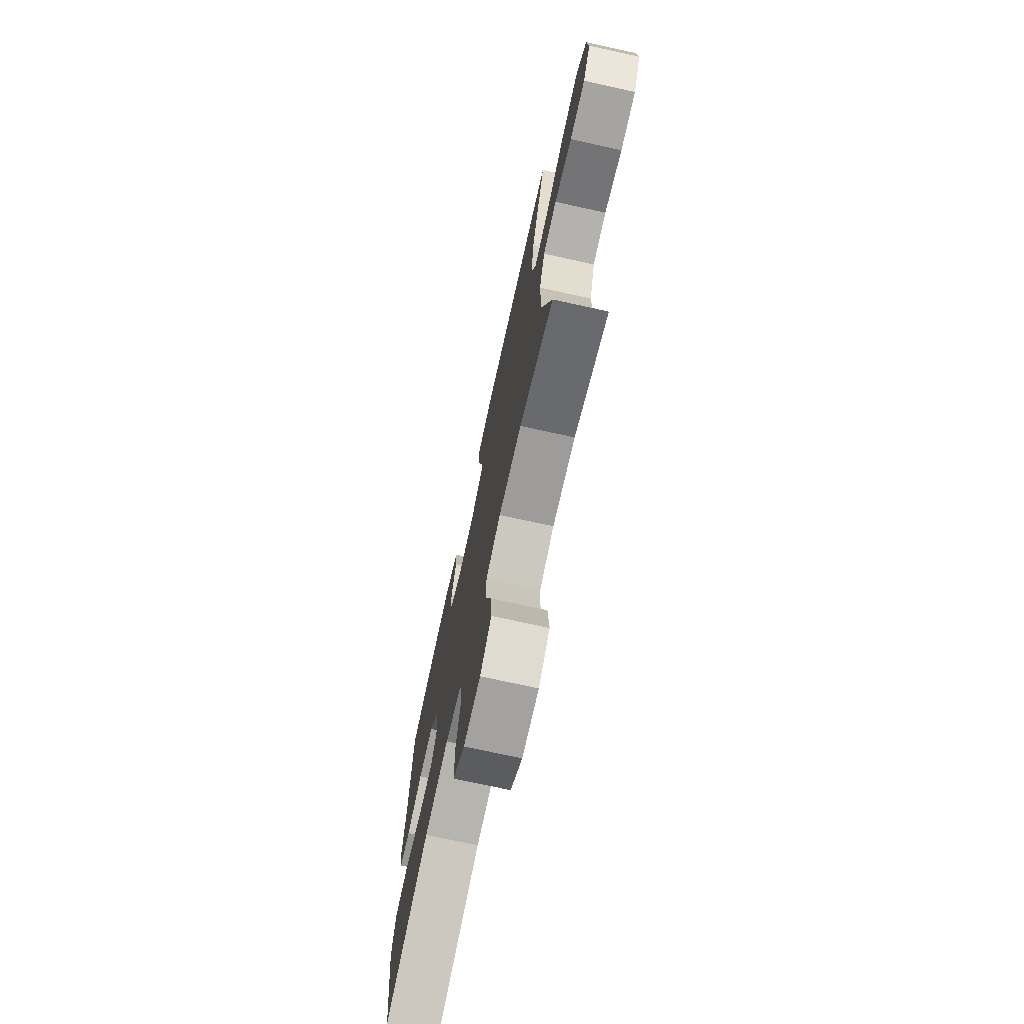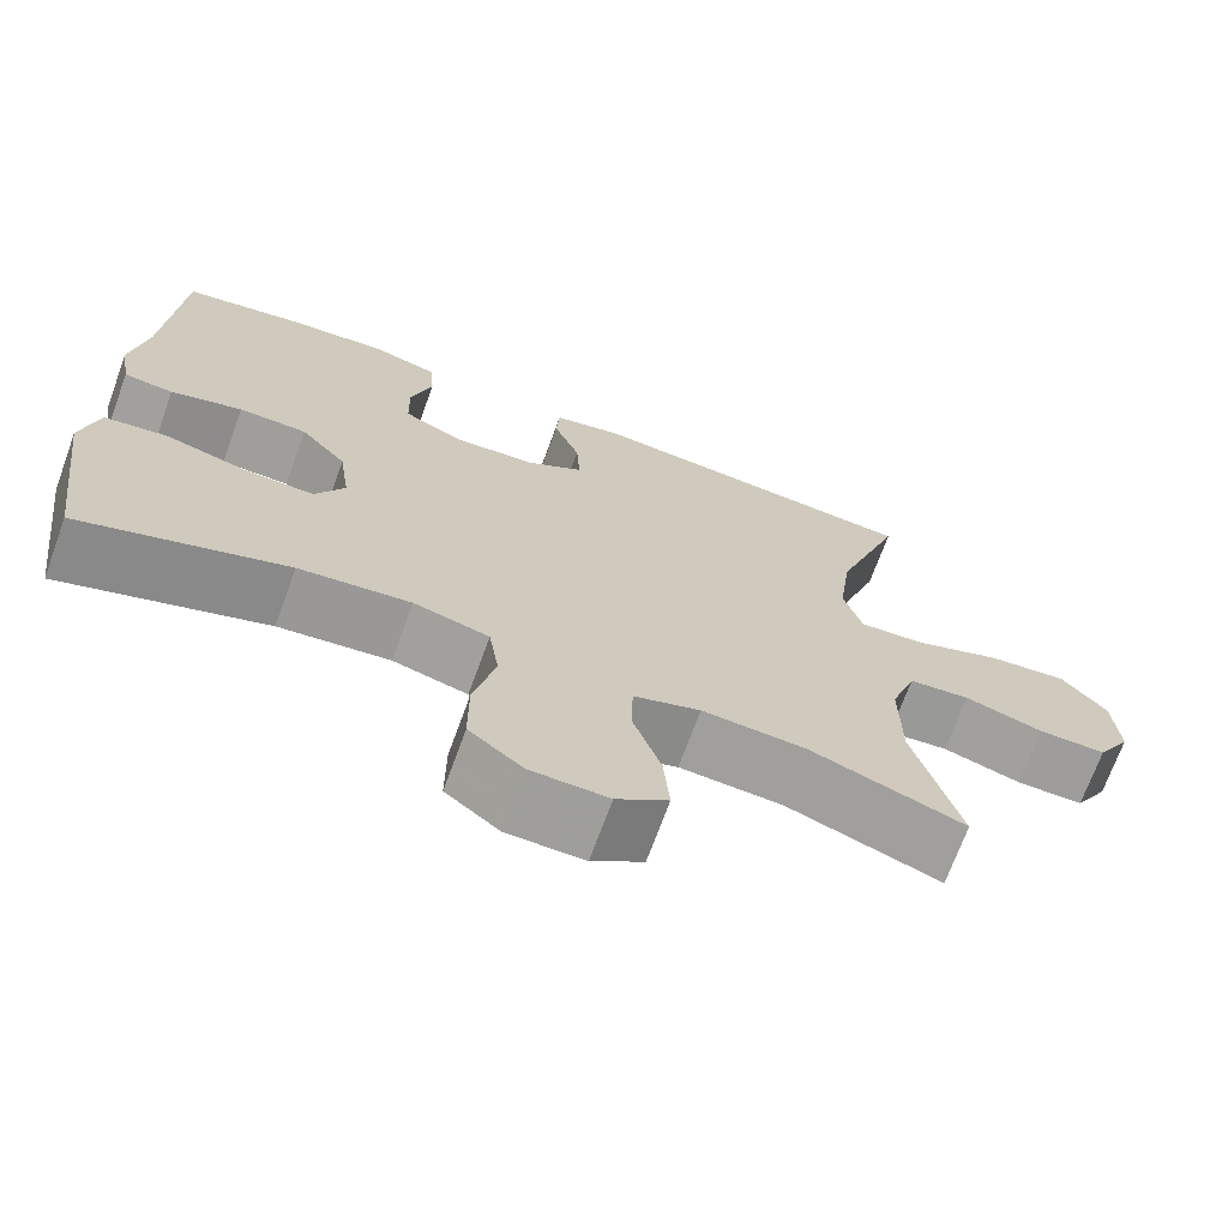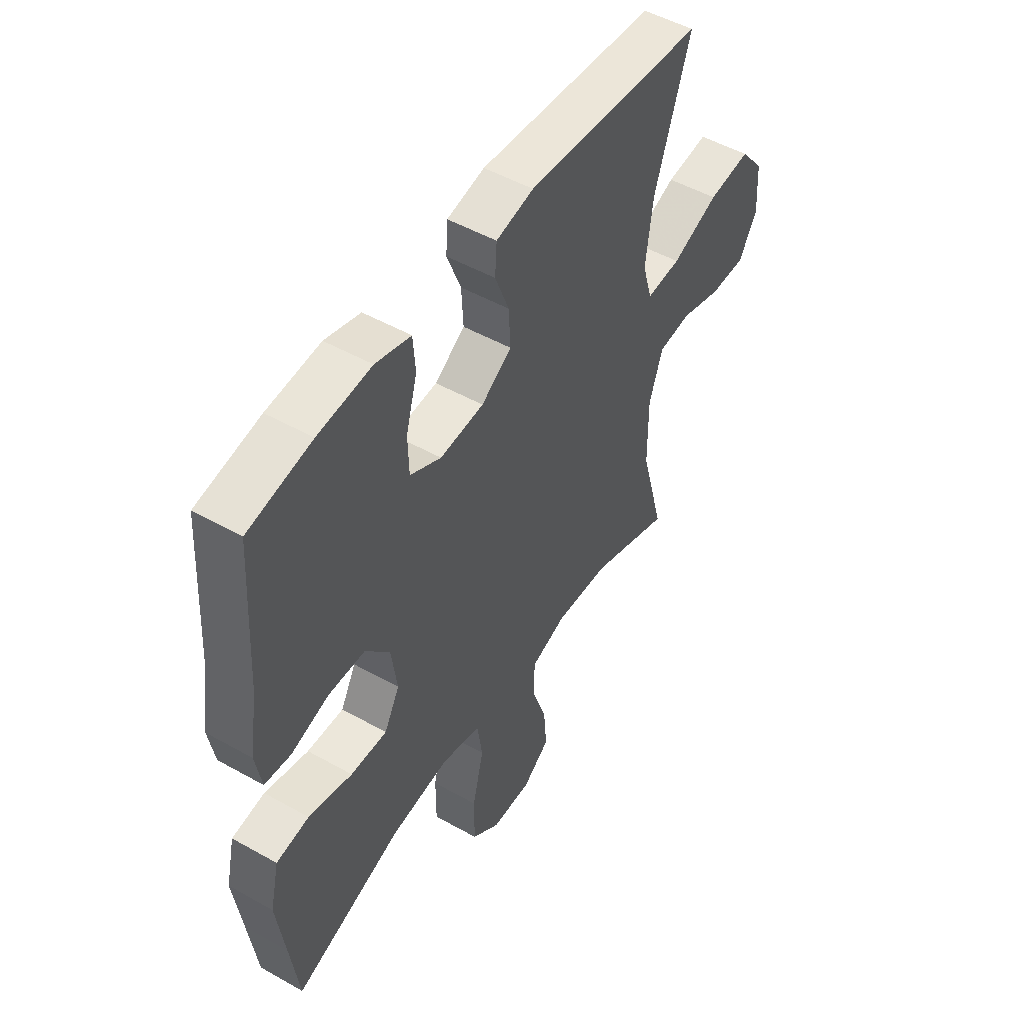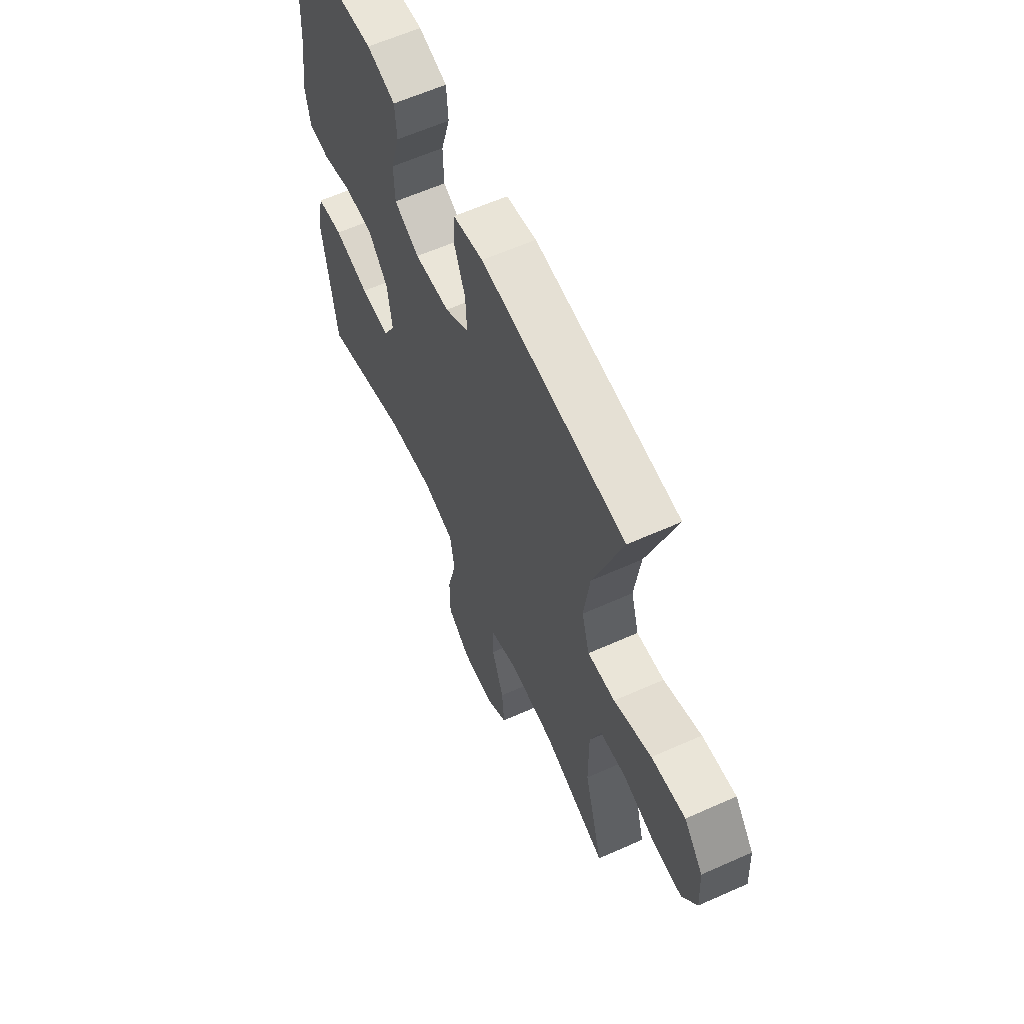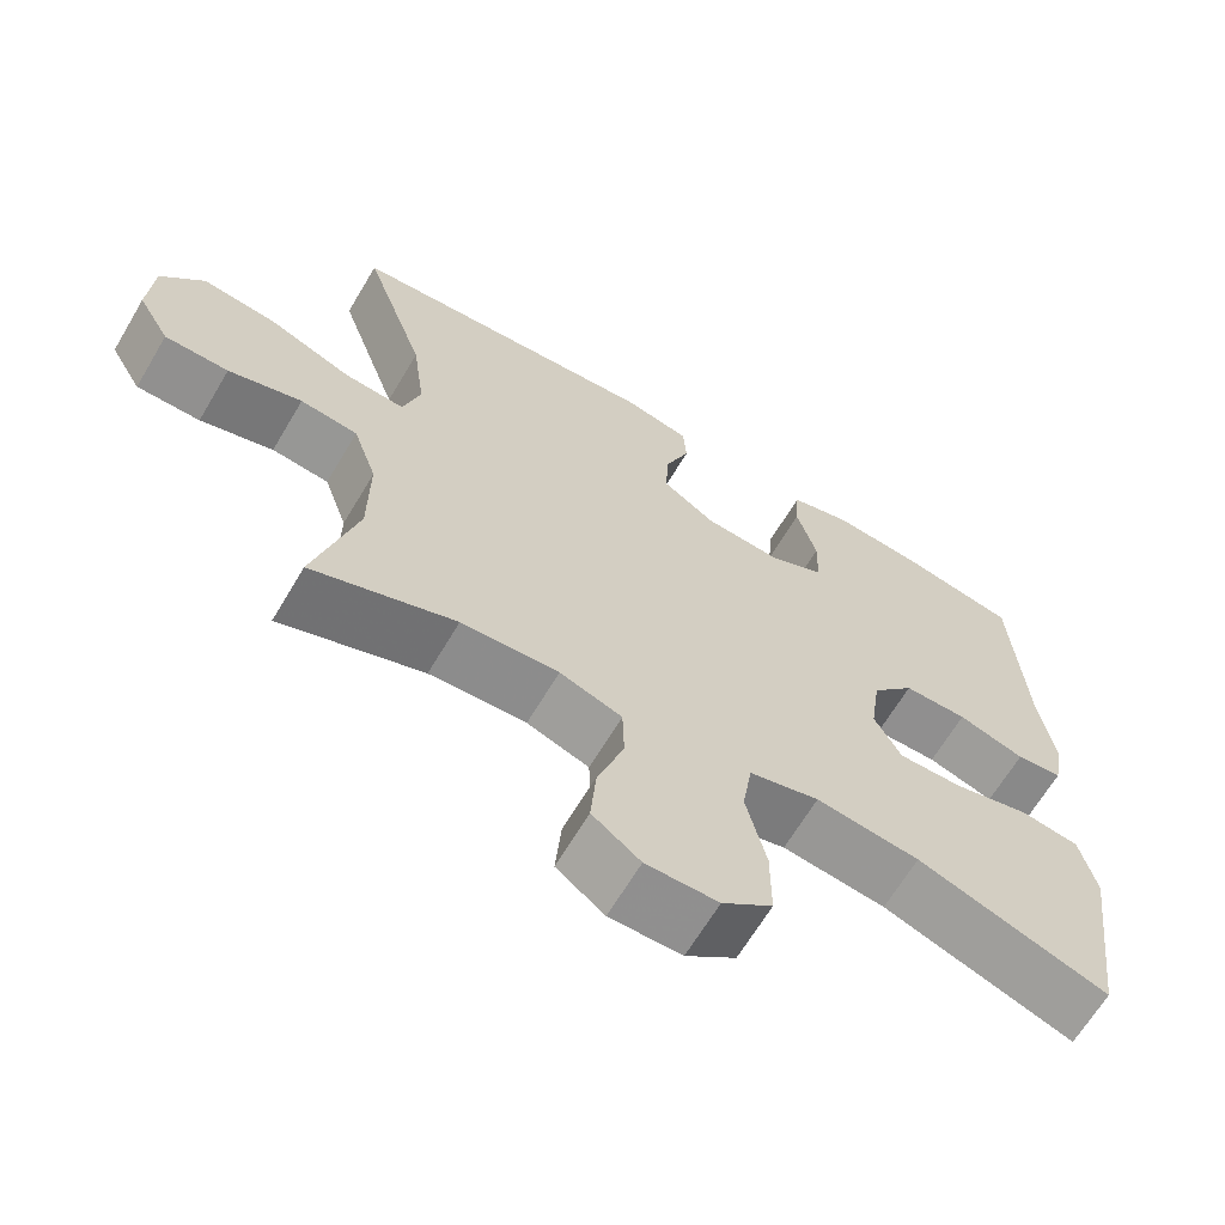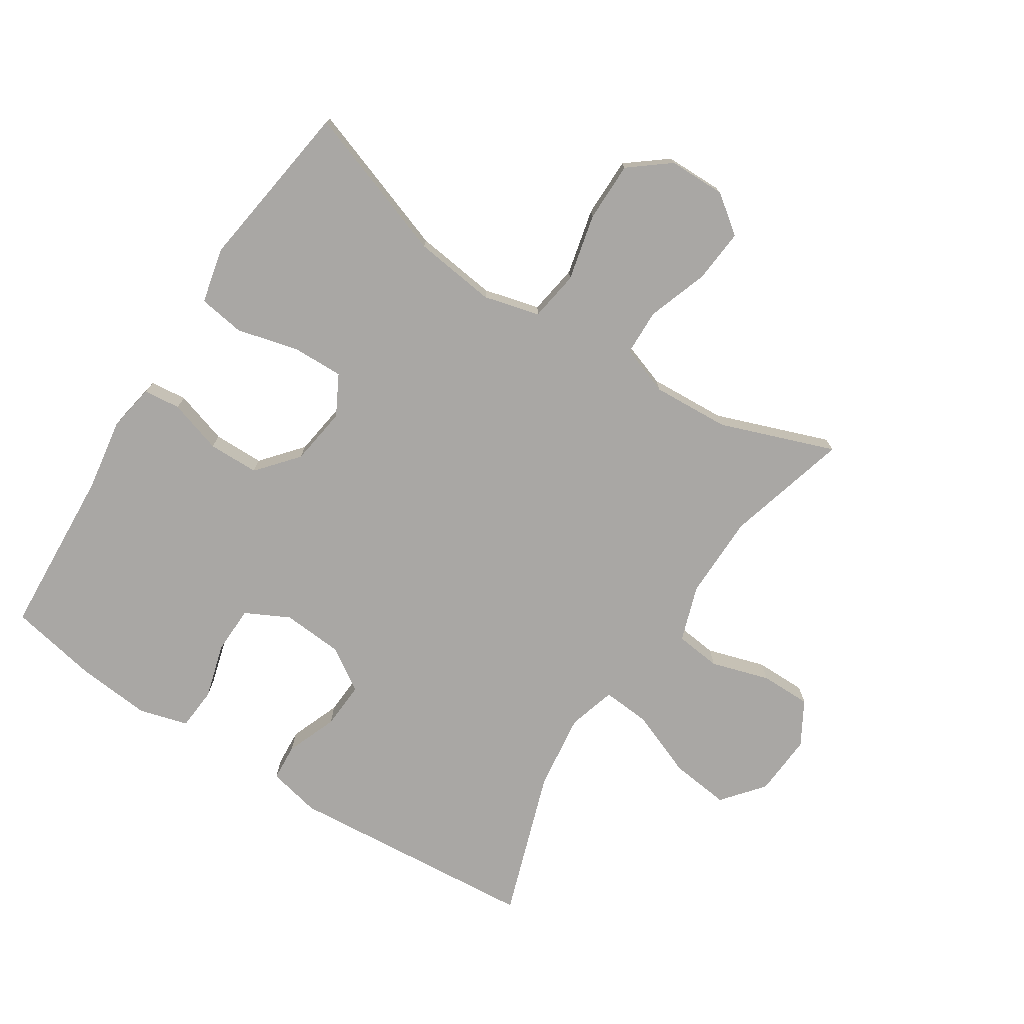
<metadata>
{"format":"obj","ext":"obj","renderer":"f3d","projection":"perspective","resolution":1024,"background":"white","views":[{"elev":-73.3,"azim":-102.4,"up":"+Z"},{"elev":-70.6,"azim":159.9,"up":"+Z"},{"elev":50.3,"azim":121.7,"up":"+Z"},{"elev":61.7,"azim":-114.4,"up":"+Z"},{"elev":-65.7,"azim":-30.7,"up":"+Z"},{"elev":-74.7,"azim":147.1,"up":"+Y"}]}
</metadata>
<code>
v 0.5 0.07 0.5
v 0.516 0.07 0.231
v 0.534 0.07 0.117
v 0.521 0.07 0.042
v 0.463 0.07 0.036
v 0.379 0.07 0.062
v 0.299 0.07 0.061
v 0.245 0.07 -0.003
v 0.232 0.07 -0.095
v 0.266 0.07 -0.158
v 0.347 0.07 -0.156
v 0.444 0.07 -0.131
v 0.517 0.07 -0.142
v 0.537 0.07 -0.23
v 0.519 0.07 -0.361
v 0.5 0.07 -0.5
v 0.26 0.07 -0.416
v 0.13 0.07 -0.4
v 0.042 0.07 -0.423
v 0.03 0.07 -0.502
v 0.055 0.07 -0.607
v 0.055 0.07 -0.701
v -0.008 0.07 -0.751
v -0.098 0.07 -0.752
v -0.158 0.07 -0.707
v -0.151 0.07 -0.623
v -0.118 0.07 -0.527
v -0.12 0.07 -0.454
v -0.198 0.07 -0.427
v -0.32 0.07 -0.434
v -0.5 0.07 -0.5
v -0.447 0.07 -0.305
v -0.446 0.07 -0.172
v -0.476 0.07 -0.084
v -0.548 0.07 -0.076
v -0.64 0.07 -0.104
v -0.72 0.07 -0.104
v -0.76 0.07 -0.035
v -0.754 0.07 0.063
v -0.701 0.07 0.128
v -0.607 0.07 0.117
v -0.503 0.07 0.076
v -0.427 0.07 0.07
v -0.405 0.07 0.145
v -0.421 0.07 0.267
v -0.5 0.07 0.5
v -0.103 0.07 0.533
v -0.02 0.07 0.515
v -0.016 0.07 0.456
v -0.047 0.07 0.376
v -0.051 0.07 0.302
v 0.016 0.07 0.258
v 0.113 0.07 0.251
v 0.182 0.07 0.286
v 0.184 0.07 0.361
v 0.159 0.07 0.449
v 0.164 0.07 0.516
v 0.242 0.07 0.538
v 0.36 0.07 0.527
v 0.5 0 0.5
v 0.516 0 0.231
v 0.534 0 0.117
v 0.521 0 0.042
v 0.463 0 0.036
v 0.379 0 0.062
v 0.299 0 0.061
v 0.245 0 -0.003
v 0.232 0 -0.095
v 0.266 0 -0.158
v 0.347 0 -0.156
v 0.444 0 -0.131
v 0.517 0 -0.142
v 0.537 0 -0.23
v 0.519 0 -0.361
v 0.5 0 -0.5
v 0.26 0 -0.416
v 0.13 0 -0.4
v 0.042 0 -0.423
v 0.03 0 -0.502
v 0.055 0 -0.607
v 0.055 0 -0.701
v -0.008 0 -0.751
v -0.098 0 -0.752
v -0.158 0 -0.707
v -0.151 0 -0.623
v -0.118 0 -0.527
v -0.12 0 -0.454
v -0.198 0 -0.427
v -0.32 0 -0.434
v -0.5 0 -0.5
v -0.447 0 -0.305
v -0.446 0 -0.172
v -0.476 0 -0.084
v -0.548 0 -0.076
v -0.64 0 -0.104
v -0.72 0 -0.104
v -0.76 0 -0.035
v -0.754 0 0.063
v -0.701 0 0.128
v -0.607 0 0.117
v -0.503 0 0.076
v -0.427 0 0.07
v -0.405 0 0.145
v -0.421 0 0.267
v -0.5 0 0.5
v -0.103 0 0.533
v -0.02 0 0.515
v -0.016 0 0.456
v -0.047 0 0.376
v -0.051 0 0.302
v 0.016 0 0.258
v 0.113 0 0.251
v 0.182 0 0.286
v 0.184 0 0.361
v 0.159 0 0.449
v 0.164 0 0.516
v 0.242 0 0.538
v 0.36 0 0.527
f 58 59 1 2
f 55 56 57 58
f 54 55 58 2
f 53 54 2 3
f 52 53 3 4
f 47 48 49 50
f 45 46 47 50
f 44 45 50 51
f 43 44 51 52
f 39 40 41 42
f 39 42 43
f 38 39 43
f 35 36 37 38
f 34 35 38 43
f 33 34 43 52
f 30 31 32
f 29 30 32 33
f 28 29 33 52
f 24 25 26 27
f 20 21 22 23
f 19 20 23 24
f 15 16 17
f 15 17 18
f 14 15 18
f 11 12 13 14
f 10 11 14 18
f 9 10 18 19
f 52 4 5 6
f 52 6 7
f 19 24 27 28
f 8 9 19 28
f 8 28 52
f 7 8 52
f 61 60 118 117
f 117 116 115 114
f 61 117 114 113
f 62 61 113 112
f 63 62 112 111
f 109 108 107 106
f 109 106 105 104
f 110 109 104 103
f 111 110 103 102
f 101 100 99 98
f 102 101 98
f 102 98 97
f 97 96 95 94
f 102 97 94 93
f 111 102 93 92
f 91 90 89
f 92 91 89 88
f 111 92 88 87
f 86 85 84 83
f 82 81 80 79
f 83 82 79 78
f 76 75 74
f 77 76 74
f 77 74 73
f 73 72 71 70
f 77 73 70 69
f 78 77 69 68
f 65 64 63 111
f 66 65 111
f 87 86 83 78
f 87 78 68 67
f 111 87 67
f 111 67 66
f 1 60 61 2
f 2 61 62 3
f 3 62 63 4
f 4 63 64 5
f 5 64 65 6
f 6 65 66 7
f 7 66 67 8
f 8 67 68 9
f 9 68 69 10
f 10 69 70 11
f 11 70 71 12
f 12 71 72 13
f 13 72 73 14
f 14 73 74 15
f 15 74 75 16
f 16 75 76 17
f 17 76 77 18
f 18 77 78 19
f 19 78 79 20
f 20 79 80 21
f 21 80 81 22
f 22 81 82 23
f 23 82 83 24
f 24 83 84 25
f 25 84 85 26
f 26 85 86 27
f 27 86 87 28
f 28 87 88 29
f 29 88 89 30
f 30 89 90 31
f 31 90 91 32
f 32 91 92 33
f 33 92 93 34
f 34 93 94 35
f 35 94 95 36
f 36 95 96 37
f 37 96 97 38
f 38 97 98 39
f 39 98 99 40
f 40 99 100 41
f 41 100 101 42
f 42 101 102 43
f 43 102 103 44
f 44 103 104 45
f 45 104 105 46
f 46 105 106 47
f 47 106 107 48
f 48 107 108 49
f 49 108 109 50
f 50 109 110 51
f 51 110 111 52
f 52 111 112 53
f 53 112 113 54
f 54 113 114 55
f 55 114 115 56
f 56 115 116 57
f 57 116 117 58
f 58 117 118 59
f 59 118 60 1

</code>
